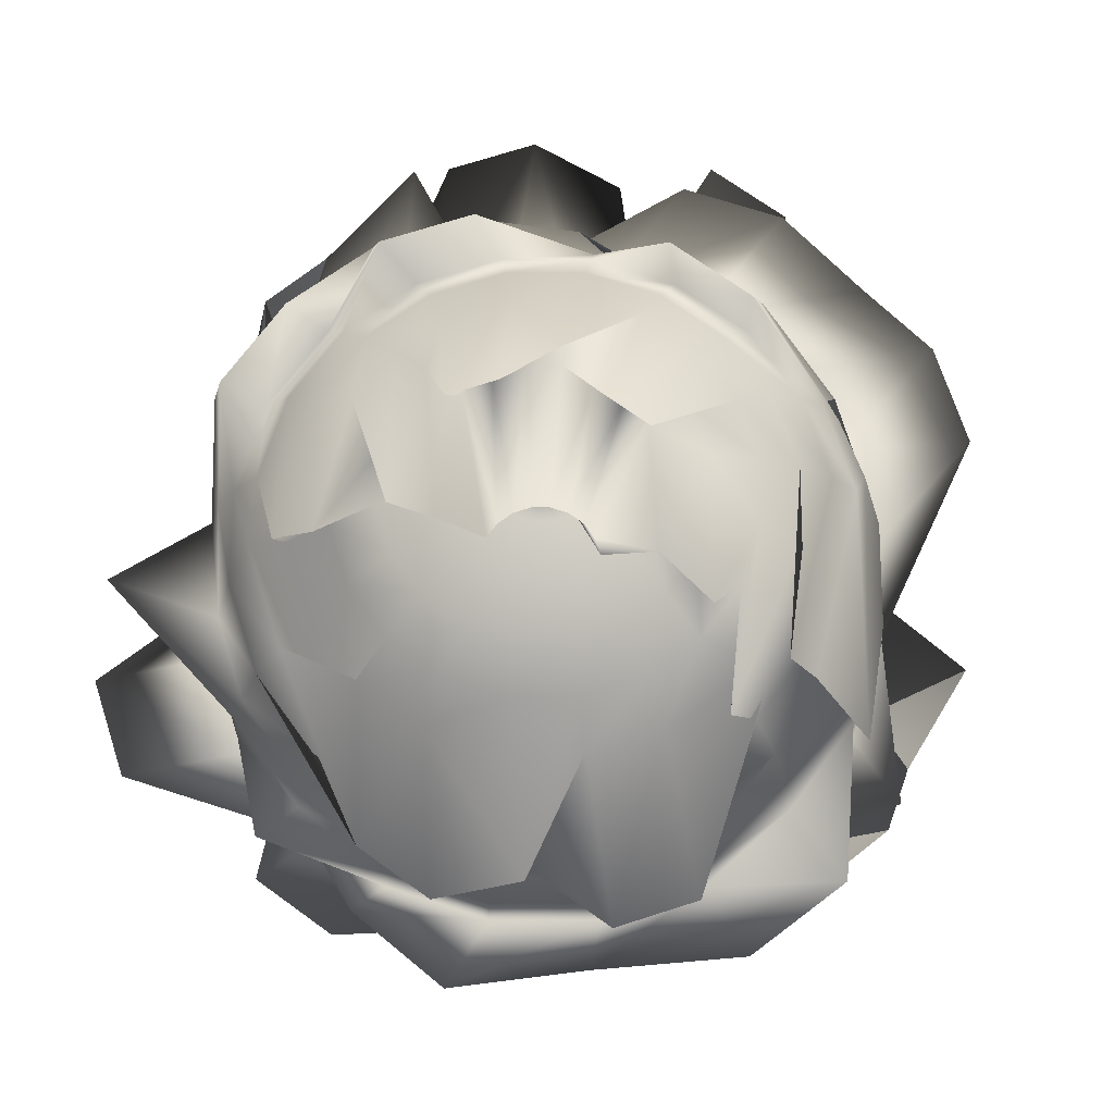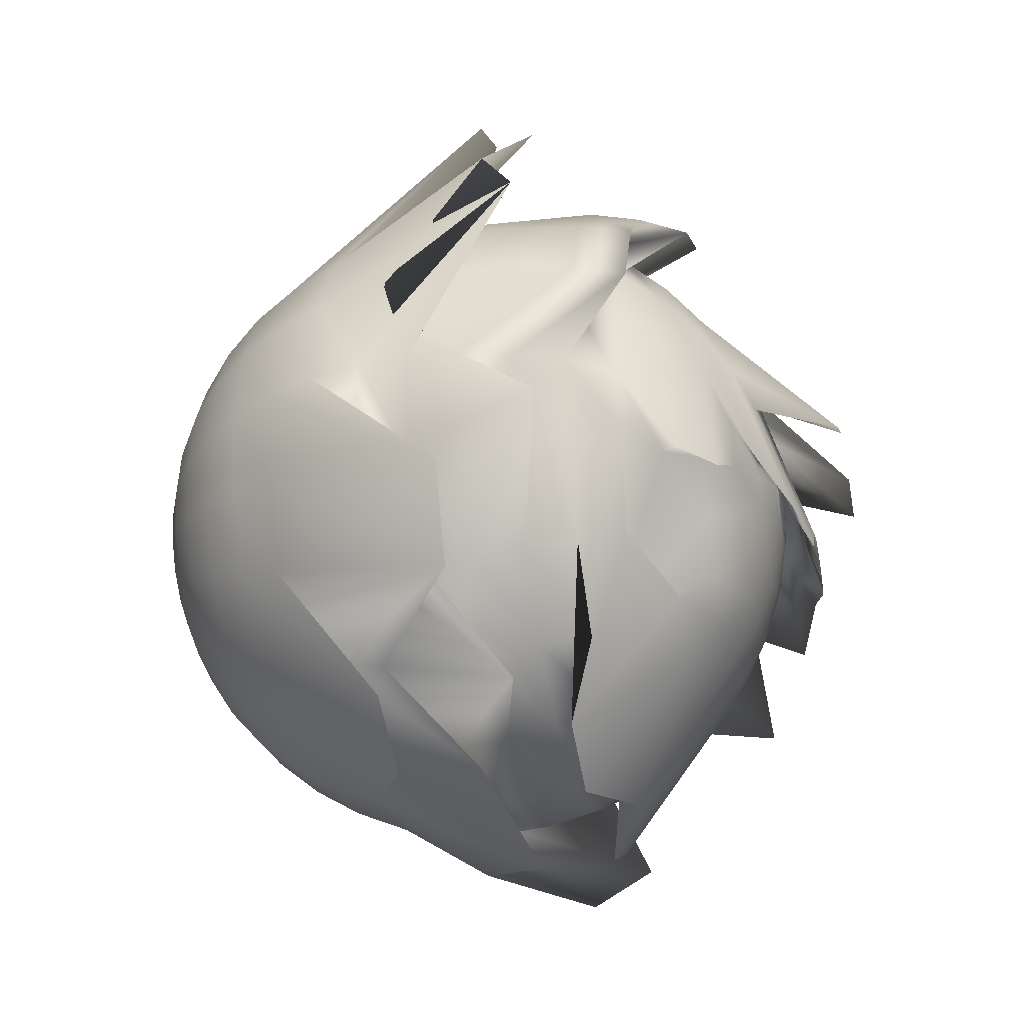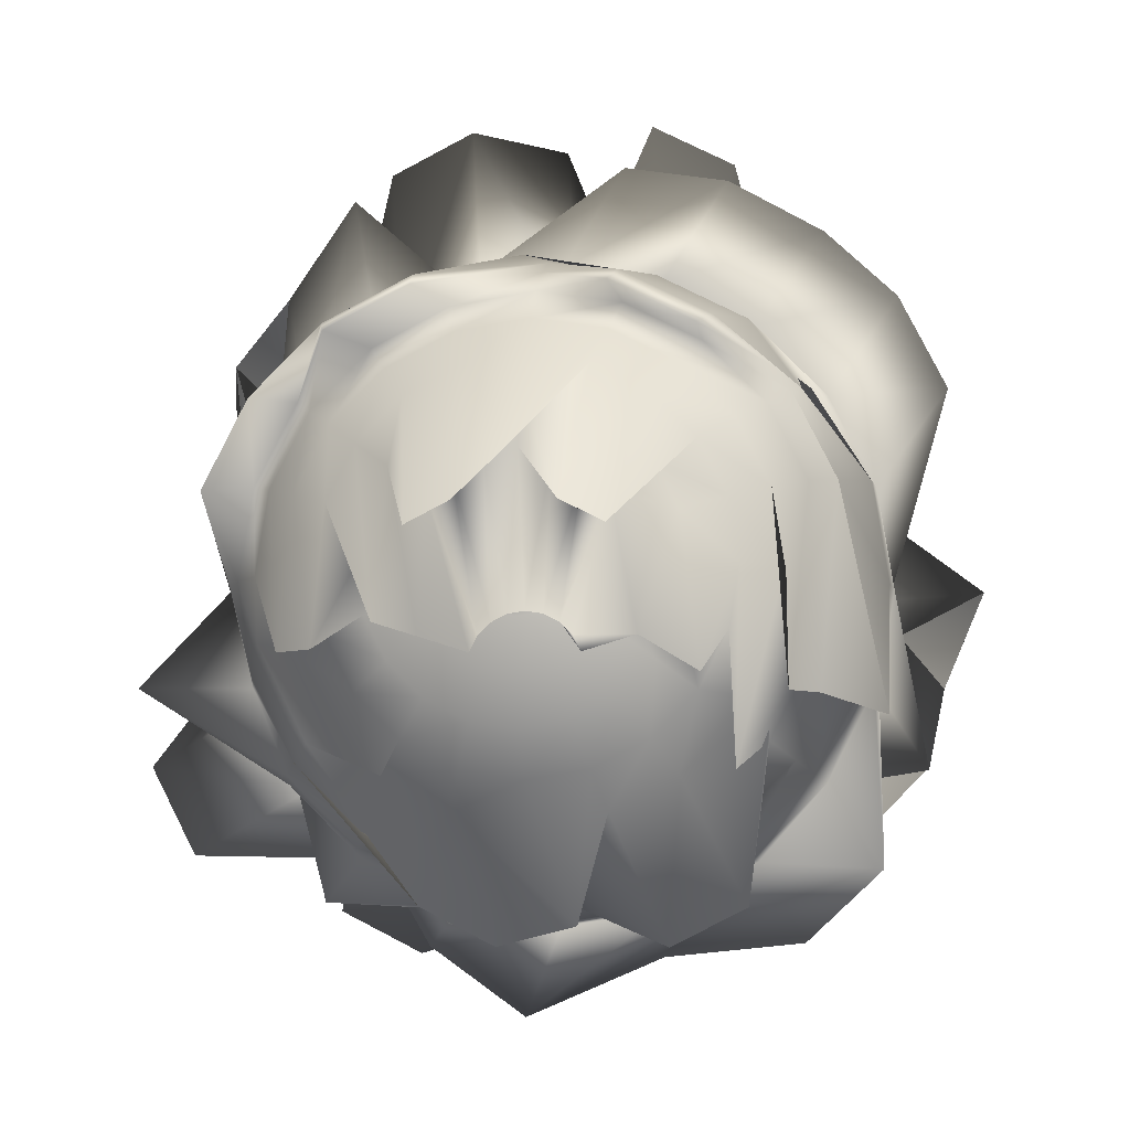
<metadata>
{"format":"obj","ext":"obj","renderer":"f3d","projection":"perspective","resolution":1024,"background":"white","views":[{"elev":69.8,"azim":-170.9,"up":"+Y"},{"elev":-32.2,"azim":101.8,"up":"+Z"},{"elev":-6.2,"azim":-172.8,"up":"+Z"}]}
</metadata>
<code>
g default
v 0.219 0.1469 -4.426
v 0.1863 0.1469 -4.49
v 0.1354 0.1469 -4.541
v 0.07117 0.1469 -4.574
v 0 0.1469 -4.585
v -0.07117 0.1469 -4.574
v -0.1354 0.1469 -4.541
v -0.1863 0.1469 -4.49
v -0.219 0.1469 -4.426
v -0.2303 0.1469 -4.354
v -0.219 0.1469 -4.283
v -0.1863 0.1469 -4.219
v -0.1354 0.1469 -4.168
v -0.07117 0.1469 -4.135
v -0 0.1469 -4.124
v 0.07117 0.1469 -4.135
v 0.1354 0.1469 -4.168
v 0.1863 0.1469 -4.219
v 0.219 0.1469 -4.283
v 0.2303 0.1469 -4.354
v 0.4327 0.2009 -4.495
v 0.3681 0.2009 -4.622
v 0.2674 0.2009 -4.723
v 0.1406 0.2009 -4.787
v 0 0.2009 -4.809
v -0.1406 0.2009 -4.787
v -0.2674 0.2009 -4.723
v -0.3681 0.2009 -4.622
v -0.4327 0.2009 -4.495
v -0.455 0.2009 -4.354
v -0.4327 0.2009 -4.214
v -0.3681 0.2009 -4.087
v -0.2674 0.2009 -3.986
v -0.1406 0.2009 -3.922
v -0 0.2009 -3.9
v 0.1406 0.2009 -3.922
v 0.2674 0.2009 -3.986
v 0.3681 0.2009 -4.087
v 0.4327 0.2009 -4.214
v 0.455 0.2009 -4.354
v 0.6357 0.2893 -4.561
v 0.5407 0.2893 -4.747
v 0.3929 0.2893 -4.895
v 0.2065 0.2893 -4.99
v 0 0.2893 -5.023
v -0.2065 0.2893 -4.99
v -0.3929 0.2893 -4.895
v -0.5407 0.2893 -4.747
v -0.6357 0.2893 -4.561
v -0.6684 0.2893 -4.354
v -0.6357 0.2893 -4.148
v -0.5407 0.2893 -3.962
v -0.3929 0.2893 -3.814
v -0.2065 0.2893 -3.719
v -0 0.2893 -3.686
v 0.2065 0.2893 -3.719
v 0.3929 0.2893 -3.814
v 0.5407 0.2893 -3.962
v 0.6357 0.2893 -4.148
v 0.6684 0.2893 -4.354
v 0.823 0.41 -4.622
v 0.7001 0.41 -4.863
v 0.5087 0.41 -5.055
v 0.2674 0.41 -5.177
v 0 0.41 -5.22
v -0.2674 0.41 -5.177
v -0.5087 0.41 -5.055
v -0.7001 0.41 -4.863
v -0.823 0.41 -4.622
v -0.8654 0.41 -4.354
v -0.823 0.41 -4.087
v -0.7001 0.41 -3.846
v -0.5087 0.41 -3.654
v -0.2674 0.41 -3.531
v -0 0.41 -3.489
v 0.2674 0.41 -3.531
v 0.5087 0.41 -3.654
v 0.7001 0.41 -3.846
v 0.823 0.41 -4.087
v 0.8654 0.41 -4.354
v 0.9901 0.56 -4.676
v 0.8422 0.56 -4.966
v 0.6119 0.56 -5.197
v 0.3217 0.56 -5.345
v 0 0.56 -5.396
v -0.3217 0.56 -5.345
v -0.6119 0.56 -5.197
v -0.8422 0.56 -4.966
v -0.9901 0.56 -4.676
v -1.041 0.56 -4.354
v -0.9901 0.56 -4.033
v -0.8422 0.56 -3.743
v -0.6119 0.56 -3.512
v -0.3217 0.56 -3.364
v -0 0.56 -3.313
v 0.3217 0.56 -3.364
v 0.6119 0.56 -3.512
v 0.8422 0.56 -3.743
v 0.9901 0.56 -4.033
v 1.041 0.56 -4.354
v 1.133 0.7357 -4.723
v 0.9636 0.7357 -5.055
v 0.7001 0.7357 -5.318
v 0.3681 0.7357 -5.487
v 0 0.7357 -5.546
v -0.3681 0.7357 -5.487
v -0.7001 0.7357 -5.318
v -0.9636 0.7357 -5.055
v -1.133 0.7357 -4.723
v -1.191 0.7357 -4.354
v -1.133 0.7357 -3.986
v -0.9636 0.7357 -3.654
v -0.7001 0.7357 -3.391
v -0.3681 0.7357 -3.222
v -0.02318 1.563 -2.34
v 0.3681 0.7357 -3.222
v 0.7001 0.7357 -3.391
v 0.9636 0.7357 -3.654
v 1.133 0.7357 -3.986
v 1.191 0.7357 -4.354
v 1.248 0.9327 -4.76
v 1.061 0.9327 -5.126
v 1.026 1.399 -5.766
v 0.66 1.399 -5.952
v 0 0.9327 -5.666
v -0.4054 0.9327 -5.602
v -1.326 1.253 -5.416
v -1.616 1.404 -5.126
v -1.688 1.151 -4.767
v -1.866 1.404 -4.354
v -1.248 0.9327 -3.949
v -1.061 0.9327 -3.583
v -0.7942 1.76 -2.47
v -0.4285 1.76 -2.284
v -0 0.9327 -3.043
v 0.3822 1.76 -2.284
v 0.7479 1.76 -2.47
v 1.061 0.9327 -3.583
v 1.248 0.9327 -3.949
v 1.312 0.9327 -4.354
v 1.8 1.818 -5.126
v 1.601 1.818 -5.517
v 0.823 1.146 -5.487
v 0.4327 1.146 -5.686
v 0 1.146 -5.755
v -0.4327 1.146 -5.686
v -0.823 1.146 -5.487
v -1.133 1.027 -5.177
v -1.332 1.027 -4.787
v -1.4 1.027 -4.354
v -1.332 1.146 -3.922
v -1.133 1.146 -3.531
v -0.823 1.146 -3.222
v -0.4327 1.146 -3.023
v -0 1.146 -2.954
v 0.4327 1.146 -3.023
v 0.823 1.146 -3.222
v 1.133 1.146 -3.531
v 1.332 1.146 -3.922
v 1.4 1.146 -4.354
v 1.383 1.371 -4.804
v 1.176 1.371 -5.209
v 0.8547 1.371 -5.531
v 0.5628 1.74 -5.91
v 0.1134 1.924 -6.204
v -0.4494 1.555 -5.96
v -1.083 1.948 -5.886
v -1.176 1.371 -5.209
v -1.611 1.948 -5.159
v -1.454 1.371 -4.354
v -1.712 2.002 -3.534
v -1.506 2.002 -3.129
v -1.185 1.769 -2.782
v -0.7785 2.002 -2.6
v -0.3291 2.002 -2.529
v 0.4494 1.371 -2.972
v 0.8604 2.045 -2.655
v 1.196 1.866 -3.051
v 1.389 2.045 -3.382
v 1.454 1.371 -4.354
v 1.4 1.601 -4.809
v 1.191 1.601 -5.22
v 0.9788 1.97 -5.718
v 0.455 1.601 -5.755
v 0 1.601 -5.827
v -0.455 1.601 -5.755
v -0.8654 1.601 -5.546
v -1.419 2.179 -5.575
v -1.4 1.601 -4.809
v -1.472 1.601 -4.354
v -1.4 1.601 -3.9
v -1.191 1.601 -3.489
v -0.8654 1.601 -3.163
v -0.455 1.601 -2.954
v -0 1.601 -2.882
v 0.455 1.601 -2.954
v 0.8654 1.467 -3.163
v 1.191 1.467 -3.489
v 1.4 1.467 -3.9
v 1.472 1.601 -4.354
v 1.757 2.215 -4.804
v 1.176 1.831 -5.209
v 0.8547 1.831 -5.531
v 0.4494 1.831 -5.737
v 0 1.831 -5.809
v -0.4494 1.831 -5.737
v -0.8547 1.831 -5.531
v -1.176 1.831 -5.209
v -1.383 1.831 -4.804
v -1.454 1.831 -4.354
v -1.383 1.831 -3.905
v -1.102 2.337 -3.578
v -0.8547 1.831 -3.178
v -0.4494 1.831 -2.972
v 0.07423 2.337 -2.978
v 0.5236 2.337 -3.049
v 0.9289 2.337 -3.256
v 1.251 2.337 -3.578
v 1.457 2.337 -3.983
v 1.454 1.831 -4.354
v 1.332 1.887 -4.787
v 1.133 2.056 -5.177
v 0.823 2.056 -5.487
v 0.4327 2.056 -5.686
v 0 2.056 -5.755
v -0.4327 2.056 -5.686
v -0.823 2.056 -5.487
v -1.133 2.056 -5.177
v -1.349 2.048 -4.777
v -1.449 2.008 -4.927
v -1.257 2.562 -4
v -1.133 2.056 -3.531
v -0.7488 2.562 -3.3
v -0.3585 2.562 -3.101
v -0 2.056 -2.954
v 0.5069 2.562 -3.101
v 0.8972 2.562 -3.3
v 1.207 2.562 -3.609
v 1.406 2.562 -4
v 1.4 2.056 -4.354
v 1.248 2.269 -4.76
v 1.061 2.269 -5.126
v 0.7711 2.269 -5.416
v 0.4054 2.269 -5.602
v 0 2.269 -5.666
v -0.4054 2.269 -5.602
v -0.771 2.269 -5.416
v -1.061 2.269 -5.126
v -1.248 2.269 -4.76
v -1.175 2.511 -4.862
v -1.248 2.269 -3.949
v -1.061 2.269 -3.583
v -0.6968 2.775 -3.371
v -0.3311 2.775 -3.185
v -0 2.269 -3.043
v 0.4796 2.775 -3.185
v 0.8453 2.775 -3.371
v 1.061 2.269 -3.583
v 1.248 2.269 -3.949
v 1.312 2.269 -4.354
v 1.172 2.488 -4.638
v 0.9636 2.466 -5.055
v 0.5454 2.138 -5.732
v 0.2134 2.138 -5.901
v 0 2.466 -5.546
v -0.5228 2.138 -5.901
v -0.8548 2.138 -5.732
v -0.9636 2.466 -5.055
v -1.133 2.466 -4.723
v -1.054 2.708 -4.862
v -1.133 2.466 -3.986
v -0.9636 2.466 -3.654
v -0.7001 2.466 -3.391
v -0.3681 2.466 -3.222
v -0 2.466 -3.163
v 0.3681 2.466 -3.222
v 0.7001 2.466 -3.391
v 0.9636 2.466 -3.654
v 1.133 2.466 -3.986
v 1.191 2.466 -4.354
v 0.9901 2.642 -4.676
v 0.6875 2.313 -5.38
v 0.6119 2.642 -5.197
v 0.3217 2.642 -5.345
v -0.1547 2.313 -5.81
v -0.3217 2.642 -5.345
v -0.6119 2.642 -5.197
v -0.9879 2.682 -4.898
v -0.8534 2.884 -5.183
v -1.041 2.642 -4.354
v -0.9901 2.642 -4.033
v -0.8422 2.642 -3.743
v -0.6119 2.642 -3.512
v -0.3217 2.642 -3.364
v -0 2.642 -3.313
v 0.3217 2.642 -3.364
v 0.6119 2.642 -3.512
v 0.8422 2.642 -3.743
v 0.9901 2.642 -4.033
v 1.04 2.708 -4.693
v 0.823 2.792 -4.622
v 0.7001 2.792 -4.863
v 0.5087 2.792 -5.055
v 0.2674 2.792 -5.177
v 0 2.792 -5.22
v -0.2674 2.792 -5.177
v -0.5087 2.792 -5.055
v -0.7001 2.792 -4.863
v -0.823 2.792 -4.622
v -0.8654 2.792 -4.354
v -0.823 2.792 -4.087
v -0.7001 2.792 -3.846
v -0.5087 2.792 -3.654
v -0.2674 2.792 -3.531
v -0 3.258 -3.934
v 0.2674 2.792 -3.531
v 0.5087 2.792 -3.654
v 0.7001 2.792 -3.846
v 0.823 2.792 -4.087
v 0.8641 2.858 -4.693
v 0.6357 2.913 -4.561
v 0.5407 2.913 -4.747
v 0.3929 2.913 -4.895
v 0.2065 2.913 -4.99
v 0 2.913 -5.023
v -0.2065 2.913 -4.99
v -0.3929 2.913 -4.895
v -0.5407 2.913 -4.747
v -0.6357 2.913 -4.561
v -0.7288 3.067 -4.81
v -0.6357 2.913 -4.148
v -0.5407 2.913 -3.962
v -0.3929 3.378 -4.258
v -0.2065 3.378 -4.163
v -0 2.913 -3.686
v 0.2065 3.378 -4.163
v 0.3929 3.378 -4.258
v 0.5407 2.913 -3.962
v 0.5753 3.067 -4.603
v 0.6684 2.913 -4.354
v 0.4327 3.001 -4.495
v 0.3681 3.001 -4.622
v 0.2674 3.001 -4.723
v 0.1406 3.001 -4.787
v 0 3.001 -4.809
v -0.1406 3.001 -4.787
v -0.2674 3.001 -4.723
v -0.3681 3.001 -4.622
v -0.4327 3.001 -4.495
v -0.455 3.001 -4.354
v -0.4931 3.156 -4.669
v -0.3681 3.001 -4.087
v -0.2674 3.001 -3.986
v -0.1406 3.001 -3.922
v -0 3.001 -3.9
v 0.1406 3.001 -3.922
v 0.2674 3.001 -3.986
v 0.3681 3.001 -4.087
v 0.3723 3.156 -4.669
v 0.455 3.001 -4.354
v 0.219 3.055 -4.426
v 0.1863 3.055 -4.49
v 0.1354 3.055 -4.541
v 0.07117 3.055 -4.574
v 0 3.055 -4.585
v -0.07117 3.055 -4.574
v -0.1354 3.055 -4.541
v -0.1863 3.055 -4.49
v -0.219 3.055 -4.426
v -0.2303 3.055 -4.354
v -0.2795 3.21 -4.739
v -0.2467 3.21 -4.675
v -0.1958 3.21 -4.624
v -0.1316 3.21 -4.591
v -0.06042 3.21 -4.58
v 0.01075 3.21 -4.591
v 0.07495 3.21 -4.624
v 0.1259 3.21 -4.675
v 0.1586 3.21 -4.739
v 0.2303 3.055 -4.354
v 0 0.1288 -4.354
v 0 3.073 -4.354
g pSphere1
f 1 2 22 21
f 2 3 23 22
f 3 4 24 23
f 4 5 25 24
f 5 6 26 25
f 6 7 27 26
f 7 8 28 27
f 8 9 29 28
f 9 10 30 29
f 10 11 31 30
f 11 12 32 31
f 12 13 33 32
f 13 14 34 33
f 14 15 35 34
f 15 16 36 35
f 16 17 37 36
f 17 18 38 37
f 18 19 39 38
f 19 20 40 39
f 20 1 21 40
f 21 22 42 41
f 22 23 43 42
f 23 24 44 43
f 24 25 45 44
f 25 26 46 45
f 26 27 47 46
f 27 28 48 47
f 28 29 49 48
f 29 30 50 49
f 30 31 51 50
f 31 32 52 51
f 32 33 53 52
f 33 34 54 53
f 34 35 55 54
f 35 36 56 55
f 36 37 57 56
f 37 38 58 57
f 38 39 59 58
f 39 40 60 59
f 40 21 41 60
f 41 42 62 61
f 42 43 63 62
f 43 44 64 63
f 44 45 65 64
f 45 46 66 65
f 46 47 67 66
f 47 48 68 67
f 48 49 69 68
f 49 50 70 69
f 50 51 71 70
f 51 52 72 71
f 52 53 73 72
f 53 54 74 73
f 54 55 75 74
f 55 56 76 75
f 56 57 77 76
f 57 58 78 77
f 58 59 79 78
f 59 60 80 79
f 60 41 61 80
f 61 62 82 81
f 62 63 83 82
f 63 64 84 83
f 64 65 85 84
f 65 66 86 85
f 66 67 87 86
f 67 68 88 87
f 68 69 89 88
f 69 70 90 89
f 70 71 91 90
f 71 72 92 91
f 72 73 93 92
f 73 74 94 93
f 74 75 95 94
f 75 76 96 95
f 76 77 97 96
f 77 78 98 97
f 78 79 99 98
f 79 80 100 99
f 80 61 81 100
f 81 82 102 101
f 82 83 103 102
f 83 84 104 103
f 84 85 105 104
f 85 86 106 105
f 86 87 107 106
f 87 88 108 107
f 88 89 109 108
f 89 90 110 109
f 90 91 111 110
f 91 92 112 111
f 92 93 113 112
f 93 94 114 113
f 94 95 115 114
f 95 96 116 115
f 96 97 117 116
f 97 98 118 117
f 98 99 119 118
f 99 100 120 119
f 100 81 101 120
f 101 102 122 121
f 102 103 123 122
f 103 104 124 123
f 104 105 125 124
f 105 106 126 125
f 106 107 127 126
f 107 108 128 127
f 108 109 129 128
f 109 110 130 129
f 110 111 131 130
f 111 112 132 131
f 112 113 133 132
f 113 114 134 133
f 114 115 135 134
f 115 116 136 135
f 116 117 137 136
f 117 118 138 137
f 118 119 139 138
f 119 120 140 139
f 120 101 121 140
f 121 122 142 141
f 122 123 143 142
f 123 124 144 143
f 124 125 145 144
f 125 126 146 145
f 126 127 147 146
f 127 128 148 147
f 128 129 149 148
f 129 130 150 149
f 130 131 151 150
f 131 132 152 151
f 132 133 153 152
f 133 134 154 153
f 134 135 155 154
f 135 136 156 155
f 136 137 157 156
f 137 138 158 157
f 138 139 159 158
f 139 140 160 159
f 140 121 141 160
f 141 142 162 161
f 142 143 163 162
f 143 144 164 163
f 144 145 165 164
f 145 146 166 165
f 146 147 167 166
f 147 148 168 167
f 148 149 169 168
f 149 150 170 169
f 150 151 171 170
f 151 152 172 171
f 152 153 173 172
f 153 154 174 173
f 154 155 175 174
f 155 156 176 175
f 156 157 177 176
f 157 158 178 177
f 158 159 179 178
f 159 160 180 179
f 160 141 161 180
f 161 162 182 181
f 162 163 183 182
f 163 164 184 183
f 164 165 185 184
f 165 166 186 185
f 166 167 187 186
f 167 168 188 187
f 168 169 189 188
f 169 170 190 189
f 170 171 191 190
f 171 172 192 191
f 172 173 193 192
f 173 174 194 193
f 174 175 195 194
f 175 176 196 195
f 176 177 197 196
f 177 178 198 197
f 178 179 199 198
f 179 180 200 199
f 180 161 181 200
f 181 182 202 201
f 182 183 203 202
f 183 184 204 203
f 184 185 205 204
f 185 186 206 205
f 186 187 207 206
f 187 188 208 207
f 188 189 209 208
f 189 190 210 209
f 190 191 211 210
f 191 192 212 211
f 192 193 213 212
f 193 194 214 213
f 194 195 215 214
f 195 196 216 215
f 196 197 217 216
f 197 198 218 217
f 198 199 219 218
f 199 200 220 219
f 200 181 201 220
f 201 202 222 221
f 202 203 223 222
f 203 204 224 223
f 204 205 225 224
f 205 206 226 225
f 206 207 227 226
f 207 208 228 227
f 208 209 229 228
f 209 210 230 229
f 210 211 231 230
f 211 212 232 231
f 212 213 233 232
f 213 214 234 233
f 214 215 235 234
f 215 216 236 235
f 216 217 237 236
f 217 218 238 237
f 218 219 239 238
f 219 220 240 239
f 220 201 221 240
f 221 222 242 241
f 222 223 243 242
f 223 224 244 243
f 224 225 245 244
f 225 226 246 245
f 226 227 247 246
f 227 228 248 247
f 228 229 249 248
f 229 230 250 249
f 230 231 251 250
f 231 232 252 251
f 232 233 253 252
f 233 234 254 253
f 234 235 255 254
f 235 236 256 255
f 236 237 257 256
f 237 238 258 257
f 238 239 259 258
f 239 240 260 259
f 240 221 241 260
f 241 242 262 261
f 242 243 263 262
f 243 244 264 263
f 244 245 265 264
f 245 246 266 265
f 246 247 267 266
f 247 248 268 267
f 248 249 269 268
f 249 250 270 269
f 250 251 271 270
f 251 252 272 271
f 252 253 273 272
f 253 254 274 273
f 254 255 275 274
f 255 256 276 275
f 256 257 277 276
f 257 258 278 277
f 258 259 279 278
f 259 260 280 279
f 260 241 261 280
f 261 262 282 281
f 262 263 283 282
f 263 264 284 283
f 264 265 285 284
f 265 266 286 285
f 266 267 287 286
f 267 268 288 287
f 268 269 289 288
f 269 270 290 289
f 270 271 291 290
f 271 272 292 291
f 272 273 293 292
f 273 274 294 293
f 274 275 295 294
f 275 276 296 295
f 276 277 297 296
f 277 278 298 297
f 278 279 299 298
f 279 280 300 299
f 280 261 281 300
f 281 282 302 301
f 282 283 303 302
f 283 284 304 303
f 284 285 305 304
f 285 286 306 305
f 286 287 307 306
f 287 288 308 307
f 288 289 309 308
f 289 290 310 309
f 290 291 311 310
f 291 292 312 311
f 292 293 313 312
f 293 294 314 313
f 294 295 315 314
f 295 296 316 315
f 296 297 317 316
f 297 298 318 317
f 298 299 319 318
f 299 300 320 319
f 300 281 301 320
f 301 302 322 321
f 302 303 323 322
f 303 304 324 323
f 304 305 325 324
f 305 306 326 325
f 306 307 327 326
f 307 308 328 327
f 308 309 329 328
f 309 310 330 329
f 310 311 331 330
f 311 312 332 331
f 312 313 333 332
f 313 314 334 333
f 314 315 335 334
f 315 316 336 335
f 316 317 337 336
f 317 318 338 337
f 318 319 339 338
f 319 320 340 339
f 320 301 321 340
f 321 322 342 341
f 322 323 343 342
f 323 324 344 343
f 324 325 345 344
f 325 326 346 345
f 326 327 347 346
f 327 328 348 347
f 328 329 349 348
f 329 330 350 349
f 330 331 351 350
f 331 332 352 351
f 332 333 353 352
f 333 334 354 353
f 334 335 355 354
f 335 336 356 355
f 336 337 357 356
f 337 338 358 357
f 338 339 359 358
f 339 340 360 359
f 340 321 341 360
f 341 342 362 361
f 342 343 363 362
f 343 344 364 363
f 344 345 365 364
f 345 346 366 365
f 346 347 367 366
f 347 348 368 367
f 348 349 369 368
f 349 350 370 369
f 350 351 371 370
f 351 352 372 371
f 352 353 373 372
f 353 354 374 373
f 354 355 375 374
f 355 356 376 375
f 356 357 377 376
f 357 358 378 377
f 358 359 379 378
f 359 360 380 379
f 360 341 361 380
f 2 1 381
f 3 2 381
f 4 3 381
f 5 4 381
f 6 5 381
f 7 6 381
f 8 7 381
f 9 8 381
f 10 9 381
f 11 10 381
f 12 11 381
f 13 12 381
f 14 13 381
f 15 14 381
f 16 15 381
f 17 16 381
f 18 17 381
f 19 18 381
f 20 19 381
f 1 20 381
f 361 362 382
f 362 363 382
f 363 364 382
f 364 365 382
f 365 366 382
f 366 367 382
f 367 368 382
f 368 369 382
f 369 370 382
f 370 371 382
f 371 372 382
f 372 373 382
f 373 374 382
f 374 375 382
f 375 376 382
f 376 377 382
f 377 378 382
f 378 379 382
f 379 380 382
f 380 361 382

</code>
